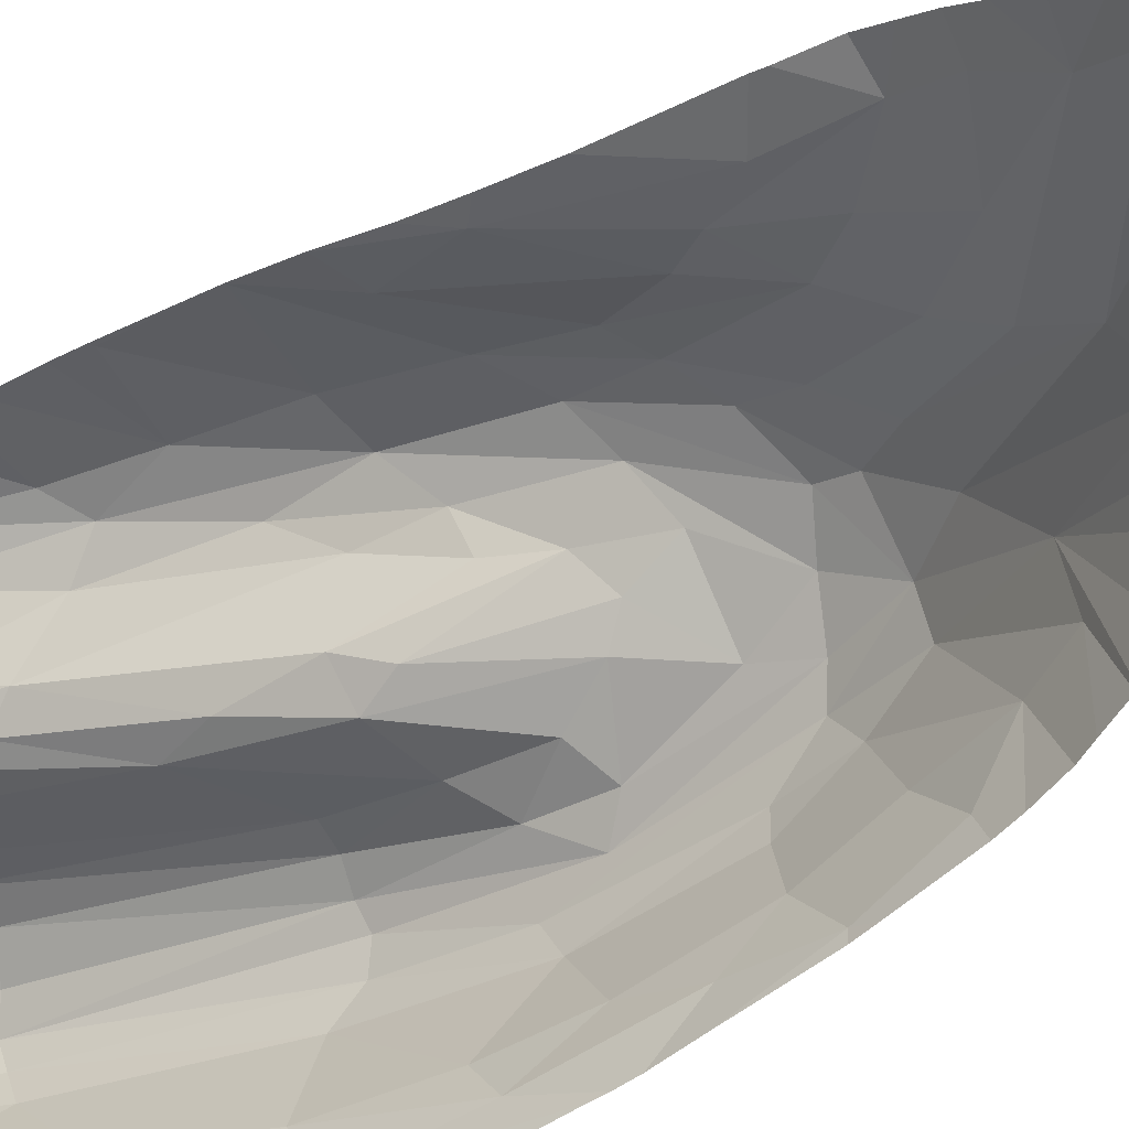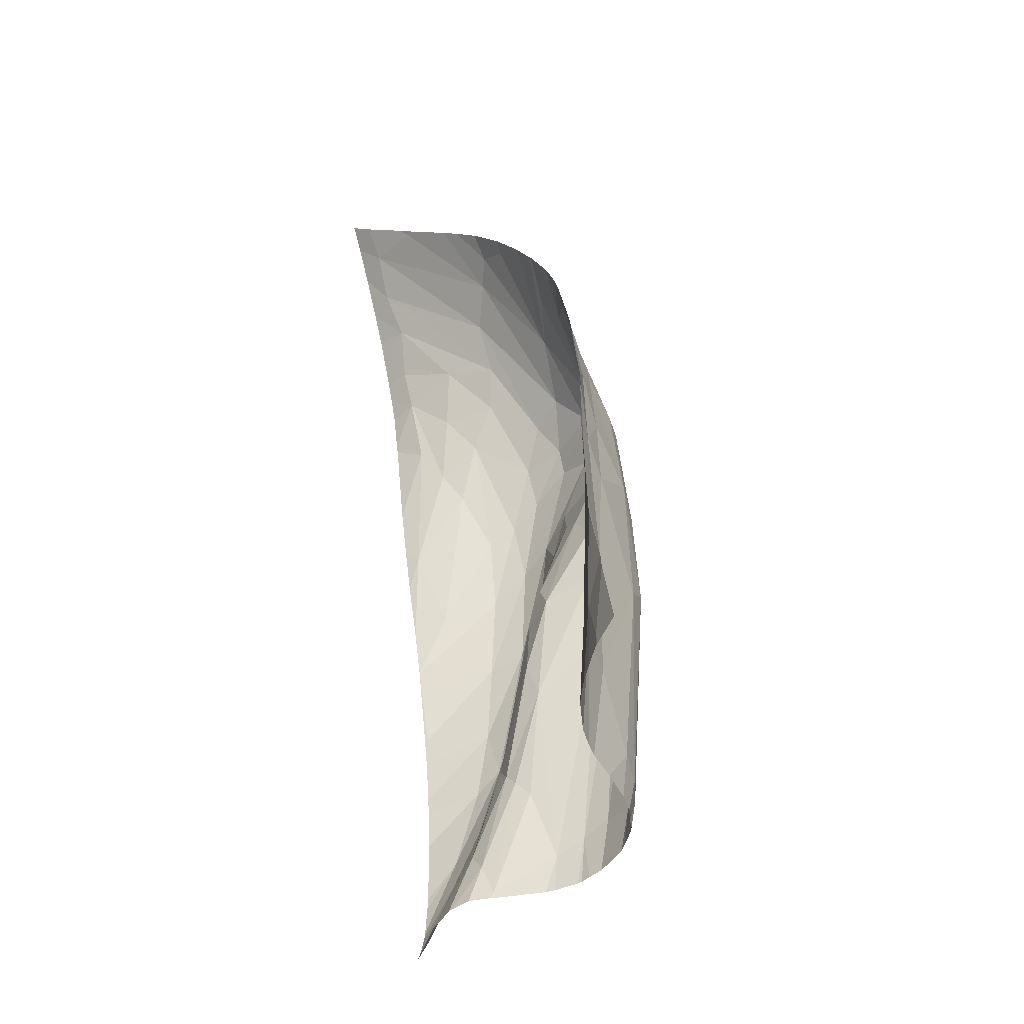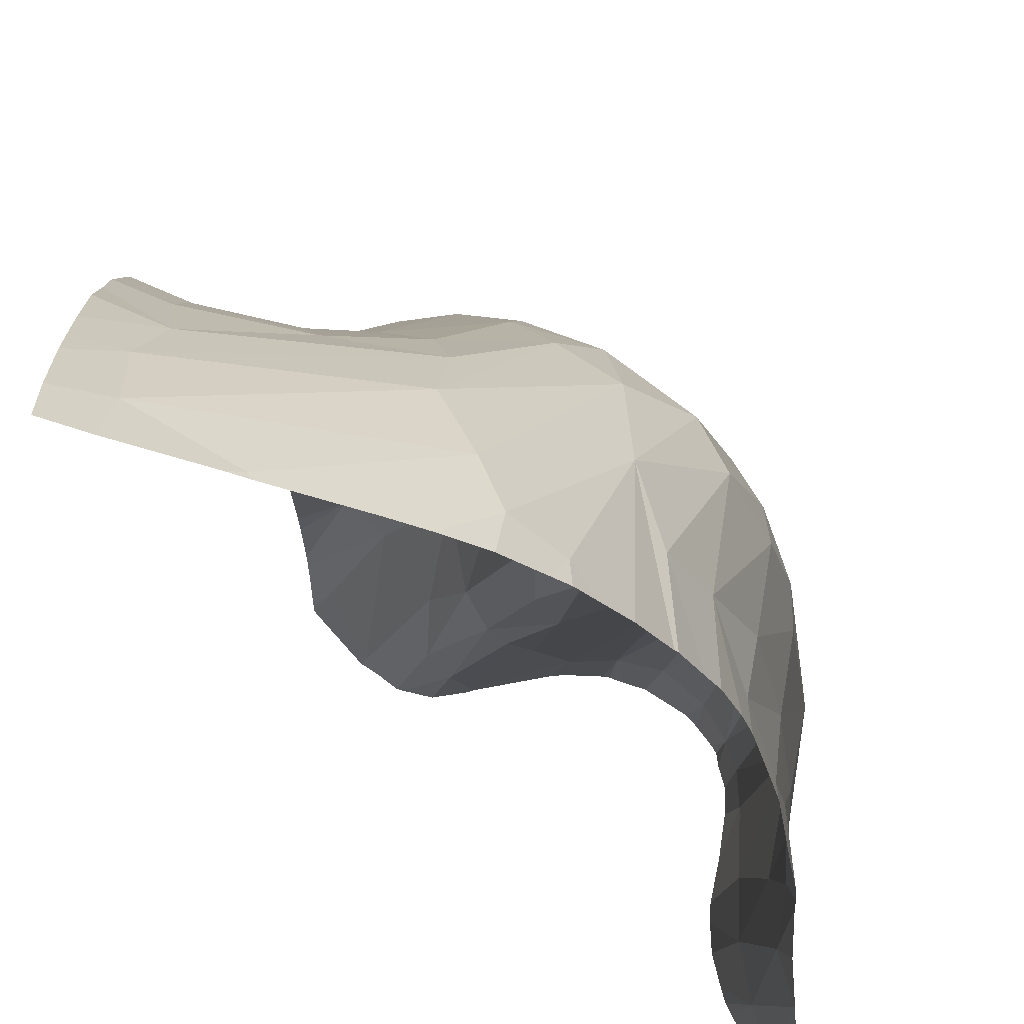
<metadata>
{"format":"obj","ext":"obj","renderer":"f3d","projection":"perspective","resolution":1024,"background":"white","views":[{"elev":-52.8,"azim":127.3,"up":"+Z"},{"elev":-55.1,"azim":-160.9,"up":"+Y"},{"elev":-25.8,"azim":-176.4,"up":"+Z"}]}
</metadata>
<code>
v -194.9 956.7 -17.59
v -193.7 915.4 -9.652
v -216 957.2 -36.24
v -214.9 965.3 -36.92
v -208.3 941.2 -20.5
v -215.9 958.7 -36.92
v -196.6 950.9 -14.4
v -211.3 969.6 -28.84
v -213.9 915.4 -31.08
v -213 915.4 -28
v -211.3 915.4 -15.2
v -200.8 918.4 -14.72
v -213.9 915.4 -19.61
v -206.7 959.8 -17.83
v -217 926 -36.92
v -199.5 969.9 -23.32
v -196.4 967.7 -21.91
v -210.1 952.2 -19.75
v -205.5 915.4 -13.51
v -205.1 923.8 -15.8
v -193.7 970.5 -22.04
v -197 915.4 -13.21
v -196 973.5 -24.18
v -216.7 933.6 -36.92
v -216.7 933.5 -36.92
v -213.8 915.4 -20.97
v -195.6 983.5 -31.42
v -216.8 932.9 -25.11
v -216.4 951.3 -34.75
v -206.1 941.2 -18.62
v -207.3 978.1 -34.87
v -213.6 915.4 -18.46
v -206.5 963.1 -19.63
v -207.1 979.4 -36.92
v -216.3 915.4 -35.07
v -193.7 919.1 -8.432
v -217.5 921.3 -36.92
v -216.8 928.4 -36.92
v -213.5 962.7 -23.68
v -201.7 957.4 -16.38
v -216.3 954.6 -32.43
v -212.5 959.2 -21.23
v -216 933.7 -34.37
v -199.9 985.1 -36.92
v -216.4 941.8 -34.52
v -214.2 967.7 -36.92
v -216.5 951 -36.92
v -199.7 915.4 -14.49
v -210.9 966.4 -24.17
v -198.2 915.4 -14.08
v -209.6 955.4 -18.66
v -214.7 958 -23.21
v -216.1 957.1 -36.92
v -208.4 915.4 -13.66
v -216.6 915.4 -35.32
v -193.7 973.7 -23.1
v -213 915.4 -25.46
v -210.1 960.8 -19.85
v -205.3 942.7 -14.54
v -211.1 919.7 -15.22
v -201.7 931.4 -11.76
v -213.8 935.7 -19.41
v -193.7 921.8 -8.233
v -213.8 954.9 -22.15
v -214.5 922.5 -26.9
v -214.5 915.4 -32.26
v -216.8 946.5 -36.92
v -214.4 922.8 -30.1
v -193.7 962.1 -19.38
v -206.3 977.4 -32.39
v -208 915.4 -13.6
v -194.6 917.1 -9.617
v -201.9 966.5 -21.74
v -200.5 974.2 -25.98
v -193.8 950.2 -14.47
v -204.2 969.5 -23.73
v -203.7 982.2 -36.92
v -193.7 986.1 -32.61
v -193.7 957.9 -17.81
v -213.6 968.9 -36.92
v -216.6 940.1 -31.7
v -193.7 922.9 -8.205
v -216.7 947.9 -36.92
v -216.4 935.3 -21.52
v -193.7 979 -26.47
v -193.7 940.2 -10.99
v -207 947.6 -16.94
v -212.4 969.7 -32.53
v -193.7 946.1 -12.86
v -216.6 946.6 -24.38
v -215.1 948.3 -23.12
v -217 934.7 -23.18
v -208.8 977.4 -36.92
v -216.3 916.4 -35.13
v -193.7 988.4 -35.02
v -214.9 921.7 -32.78
v -215.4 935.2 -20.3
v -193.7 984.8 -31.36
v -208.4 965.9 -22.11
v -207.5 943.6 -19.85
v -204 925.2 -16.05
v -194.1 915.4 -10.08
v -193.7 977.2 -25.19
v -216.7 946.5 -32.35
v -210.2 975.4 -36.92
v -200.2 924.3 -13.3
v -200.5 933.6 -10.2
v -216.9 953.8 -26.51
v -215.5 960.5 -31.73
v -214.6 962.6 -26.02
v -214.9 943.8 -22.25
v -193.7 950.2 -14.46
v -193.7 983.3 -29.88
v -199.8 920 -14.25
v -215.1 963.1 -35.29
v -215.2 963.6 -36.92
v -213.9 966.2 -32.62
v -212.8 971 -36.92
v -212.1 936 -19.09
v -211.4 973.6 -36.92
v -204.5 953.7 -14.78
v -217.3 942.8 -25.16
v -196.3 915.4 -12.67
v -216.7 933.5 -36.92
v -216.6 939.7 -36.92
v -199.9 962 -19.4
v -193.7 939 -10.61
v -201.7 915.4 -14.15
v -193.7 928.7 -8.476
v -216.1 958.5 -27
v -208.2 951 -17.86
v -203.4 945.5 -12.4
v -212.2 942.1 -21.04
v -203.1 926.4 -15.82
v -193.8 946.1 -12.86
v -193.7 969.7 -21.7
v -205.2 981 -36.92
v -210 963 -20.87
v -201.3 951.8 -13.84
v -207.1 954.5 -16.41
v -205.8 947.2 -14.67
v -206.7 932.3 -18.33
v -196.4 916 -12.59
v -199.4 938.4 -10.25
v -201.2 915.4 -14.28
v -214.4 917.9 -19.74
v -209.4 976.6 -36.92
v -208.9 919 -14.33
v -201.4 915.4 -14.24
v -209.3 976.2 -35.75
v -213 915.4 -26.48
v -200.3 945.1 -11.72
v -213.3 915.4 -17.42
v -218.1 915.4 -36.92
v -217.4 922.6 -36.92
v -216.9 953.7 -28.47
v -214.6 918.6 -21.9
v -216.7 945.4 -36.92
v -195.8 976.8 -25.99
v -196.3 925.6 -8.728
v -215.9 957.1 -24.77
v -206.6 918.3 -14.03
v -213.5 915.4 -17.81
v -210.1 915.4 -14.34
v -197.9 915.4 -13.98
v -212.6 971.2 -36.92
v -195.8 986.3 -34.54
v -193.7 925 -8.3
v -196.1 915.4 -12.59
v -204.1 958.5 -16.69
v -194 939.4 -10.7
v -198.3 932.4 -9.384
v -217.4 943.9 -27.58
v -198.1 924.6 -10.03
v -209 915.4 -13.96
v -212.6 915.4 -16.37
v -193.7 975.5 -24.19
v -214 917.7 -18.11
v -199.7 985.1 -36.62
v -193.7 954.2 -16.38
v -206.2 915.4 -13.47
v -193.7 933.4 -9.233
v -196.4 980.2 -28.8
v -215.3 915.4 -33.53
v -212.7 947.4 -21.93
v -193.7 980.9 -27.83
v -204.8 975.9 -29.09
v -193.7 917.3 -8.89
v -212.1 915.4 -15.78
v -193.7 915.6 -9.516
v -213.6 915.4 -30.5
v -213.5 915.4 -23.25
v -193.7 937.1 -10.05
v -203.4 939.9 -12.22
v -202.2 928.2 -14.73
v -215.7 920.4 -34.57
v -213 918.5 -16.52
v -216.1 915.4 -34.77
v -201.6 915.9 -14.29
v -205 972.4 -26.05
v -198.3 964.5 -20.79
v -215.8 932.1 -30.59
v -193.7 918.4 -8.575
v -211.2 950.6 -21
v -213.4 915.4 -29.73
v -193.8 915.4 -9.724
v -205.9 935.8 -18.67
v -193.7 932 -9.046
v -199.9 985.1 -36.92
v -193.7 986.1 -32.61
v -195.6 983.5 -31.42
v -195.8 986.3 -34.54
v -195.4 988.5 -36.92
v -199 985.8 -36.92
v -199.7 985.1 -36.62
v -193.7 988.4 -35.02
v -193.7 984.8 -31.36
v -193.7 990 -36.92
g 091_W_Aya_100K_01
f 111 133 185
g 091_W_Aya_100K_01
f 45 202 81
g 091_W_Aya_100K_01
f 130 109 156
g 091_W_Aya_100K_01
f 152 132 144
g 091_W_Aya_100K_01
f 94 35 198
g 091_W_Aya_100K_01
f 75 180 1
g 091_W_Aya_100K_01
f 41 109 115
g 091_W_Aya_100K_01
f 109 117 115
g 091_W_Aya_100K_01
f 65 157 28
g 091_W_Aya_100K_01
f 81 28 173
g 091_W_Aya_100K_01
f 133 5 185
g 091_W_Aya_100K_01
f 19 128 199
g 091_W_Aya_100K_01
f 7 126 40
g 091_W_Aya_100K_01
f 130 110 117
g 091_W_Aya_100K_01
f 59 195 61
g 091_W_Aya_100K_01
f 61 194 59
g 091_W_Aya_100K_01
f 23 16 201
g 091_W_Aya_100K_01
f 135 112 75
g 091_W_Aya_100K_01
f 199 48 12
g 091_W_Aya_100K_01
f 144 171 152
g 091_W_Aya_100K_01
f 40 170 139
g 091_W_Aya_100K_01
f 19 162 181
g 091_W_Aya_100K_01
f 121 152 139
g 091_W_Aya_100K_01
f 170 40 73
g 091_W_Aya_100K_01
f 202 45 43
g 091_W_Aya_100K_01
f 45 67 158
g 091_W_Aya_100K_01
f 139 7 40
g 091_W_Aya_100K_01
f 30 87 131
g 091_W_Aya_100K_01
f 113 98 27
g 091_W_Aya_100K_01
f 204 5 100
g 091_W_Aya_100K_01
f 133 62 119
g 091_W_Aya_100K_01
f 96 43 24
g 091_W_Aya_100K_01
f 196 38 15
g 091_W_Aya_100K_01
f 42 39 52
g 091_W_Aya_100K_01
f 201 16 73
g 091_W_Aya_100K_01
f 70 167 179
g 091_W_Aya_100K_01
f 123 169 143
g 091_W_Aya_100K_01
f 28 81 202
g 091_W_Aya_100K_01
f 58 39 42
g 091_W_Aya_100K_01
f 170 121 139
g 091_W_Aya_100K_01
f 174 160 107
g 091_W_Aya_100K_01
f 19 199 162
g 091_W_Aya_100K_01
f 109 41 156
g 091_W_Aya_100K_01
f 107 160 172
g 091_W_Aya_100K_01
f 62 148 119
g 091_W_Aya_100K_01
f 70 187 167
g 091_W_Aya_100K_01
f 178 92 146
g 091_W_Aya_100K_01
f 157 57 192
g 091_W_Aya_100K_01
f 12 50 165
g 091_W_Aya_100K_01
f 97 197 60
g 091_W_Aya_100K_01
f 113 27 183
g 091_W_Aya_100K_01
f 159 183 74
g 091_W_Aya_100K_01
f 84 178 97
g 091_W_Aya_100K_01
f 111 185 91
g 091_W_Aya_100K_01
f 65 28 202
g 091_W_Aya_100K_01
f 60 164 175
g 091_W_Aya_100K_01
f 74 200 76
g 091_W_Aya_100K_01
f 108 130 156
g 091_W_Aya_100K_01
f 107 172 144
g 091_W_Aya_100K_01
f 43 125 24
g 091_W_Aya_100K_01
f 72 190 188
g 091_W_Aya_100K_01
f 201 126 1
g 091_W_Aya_100K_01
f 101 12 134
g 091_W_Aya_100K_01
f 130 108 161
g 091_W_Aya_100K_01
f 75 112 180
g 091_W_Aya_100K_01
f 177 23 56
g 091_W_Aya_100K_01
f 60 175 148
g 091_W_Aya_100K_01
f 56 23 21
g 091_W_Aya_100K_01
f 15 155 196
g 091_W_Aya_100K_01
f 160 82 168
g 091_W_Aya_100K_01
f 152 171 135
g 091_W_Aya_100K_01
f 130 117 109
g 091_W_Aya_100K_01
f 197 164 60
g 091_W_Aya_100K_01
f 131 140 51
g 091_W_Aya_100K_01
f 101 142 20
g 091_W_Aya_100K_01
f 170 14 121
g 091_W_Aya_100K_01
f 54 71 148
g 091_W_Aya_100K_01
f 75 7 135
g 091_W_Aya_100K_01
f 172 129 208
g 091_W_Aya_100K_01
f 26 146 157
g 091_W_Aya_100K_01
f 106 143 174
g 091_W_Aya_100K_01
f 148 181 162
g 091_W_Aya_100K_01
f 142 101 134
g 091_W_Aya_100K_01
f 159 74 23
g 091_W_Aya_100K_01
f 197 11 164
g 091_W_Aya_100K_01
f 37 55 94
g 091_W_Aya_100K_01
f 44 77 70
g 091_W_Aya_100K_01
f 96 25 124
g 091_W_Aya_100K_01
f 39 58 138
g 091_W_Aya_100K_01
f 96 205 10
g 091_W_Aya_100K_01
f 185 5 204
g 091_W_Aya_100K_01
f 186 183 85
g 091_W_Aya_100K_01
f 64 18 51
g 091_W_Aya_100K_01
f 68 43 96
g 091_W_Aya_100K_01
f 79 1 180
g 091_W_Aya_100K_01
f 90 97 111
g 091_W_Aya_100K_01
f 22 123 143
g 091_W_Aya_100K_01
f 58 121 14
g 091_W_Aya_100K_01
f 199 12 101
g 091_W_Aya_100K_01
f 31 8 70
g 091_W_Aya_100K_01
f 200 99 76
g 091_W_Aya_100K_01
f 64 91 204
g 091_W_Aya_100K_01
f 126 201 73
g 091_W_Aya_100K_01
f 42 64 51
g 091_W_Aya_100K_01
f 20 199 101
g 091_W_Aya_100K_01
f 174 72 188
g 091_W_Aya_100K_01
f 30 59 87
g 091_W_Aya_100K_01
f 172 182 144
g 091_W_Aya_100K_01
f 88 117 110
g 091_W_Aya_100K_01
f 64 204 18
g 091_W_Aya_100K_01
f 138 58 14
g 091_W_Aya_100K_01
f 79 17 1
g 091_W_Aya_100K_01
f 136 21 23
g 091_W_Aya_100K_01
f 96 10 68
g 091_W_Aya_100K_01
f 66 9 96
g 091_W_Aya_100K_01
f 66 96 196
g 091_W_Aya_100K_01
f 96 9 191
g 091_W_Aya_100K_01
f 96 124 196
g 091_W_Aya_100K_01
f 37 154 55
g 091_W_Aya_100K_01
f 100 131 18
g 091_W_Aya_100K_01
f 135 89 112
g 091_W_Aya_100K_01
f 135 139 152
g 091_W_Aya_100K_01
f 53 3 6
g 091_W_Aya_100K_01
f 42 52 64
g 091_W_Aya_100K_01
f 31 93 150
g 091_W_Aya_100K_01
f 144 132 107
g 091_W_Aya_100K_01
f 77 137 31
g 091_W_Aya_100K_01
f 104 41 29
g 091_W_Aya_100K_01
f 70 8 49
g 091_W_Aya_100K_01
f 18 131 51
g 091_W_Aya_100K_01
f 169 72 143
g 091_W_Aya_100K_01
f 103 85 183
g 091_W_Aya_100K_01
f 143 72 174
g 091_W_Aya_100K_01
f 160 168 129
g 091_W_Aya_100K_01
f 114 143 106
g 091_W_Aya_100K_01
f 159 23 177
g 091_W_Aya_100K_01
f 171 86 89
g 091_W_Aya_100K_01
f 160 129 172
g 091_W_Aya_100K_01
f 27 200 183
g 091_W_Aya_100K_01
f 167 187 27
g 091_W_Aya_100K_01
f 191 205 96
g 091_W_Aya_100K_01
f 197 176 189
g 091_W_Aya_100K_01
f 44 70 179
g 091_W_Aya_100K_01
f 39 110 161
g 091_W_Aya_100K_01
f 151 68 10
g 091_W_Aya_100K_01
f 31 150 8
g 091_W_Aya_100K_01
f 42 51 140
g 091_W_Aya_100K_01
f 94 196 155
g 091_W_Aya_100K_01
f 194 107 132
g 091_W_Aya_100K_01
f 33 99 138
g 091_W_Aya_100K_01
f 55 35 94
g 091_W_Aya_100K_01
f 151 57 65
g 091_W_Aya_100K_01
f 38 196 124
g 091_W_Aya_100K_01
f 68 202 43
g 091_W_Aya_100K_01
f 153 176 197
g 091_W_Aya_100K_01
f 115 6 3
g 091_W_Aya_100K_01
f 90 91 52
g 091_W_Aya_100K_01
f 157 65 57
g 091_W_Aya_100K_01
f 197 97 178
g 091_W_Aya_100K_01
f 99 49 138
g 091_W_Aya_100K_01
f 204 100 18
g 091_W_Aya_100K_01
f 79 69 17
g 091_W_Aya_100K_01
f 114 106 195
g 091_W_Aya_100K_01
f 106 174 61
g 091_W_Aya_100K_01
f 26 13 146
g 091_W_Aya_100K_01
f 30 195 59
g 091_W_Aya_100K_01
f 199 145 48
g 091_W_Aya_100K_01
f 172 208 182
g 091_W_Aya_100K_01
f 150 147 105
g 091_W_Aya_100K_01
f 119 162 142
g 091_W_Aya_100K_01
f 32 163 178
g 091_W_Aya_100K_01
f 59 141 87
g 091_W_Aya_100K_01
f 106 61 195
g 091_W_Aya_100K_01
f 159 177 103
g 091_W_Aya_100K_01
f 201 1 17
g 091_W_Aya_100K_01
f 90 84 97
g 091_W_Aya_100K_01
f 61 174 107
g 091_W_Aya_100K_01
f 103 183 159
g 091_W_Aya_100K_01
f 45 29 83
g 091_W_Aya_100K_01
f 187 49 99
g 091_W_Aya_100K_01
f 153 197 178
g 091_W_Aya_100K_01
f 41 115 3
g 091_W_Aya_100K_01
f 136 17 69
g 091_W_Aya_100K_01
f 194 61 107
g 091_W_Aya_100K_01
f 62 133 111
g 091_W_Aya_100K_01
f 84 90 122
g 091_W_Aya_100K_01
f 104 29 45
g 091_W_Aya_100K_01
f 183 200 74
g 091_W_Aya_100K_01
f 52 161 90
g 091_W_Aya_100K_01
f 174 188 203
g 091_W_Aya_100K_01
f 140 132 121
g 091_W_Aya_100K_01
f 5 142 207
g 091_W_Aya_100K_01
f 178 163 153
g 091_W_Aya_100K_01
f 27 187 200
g 091_W_Aya_100K_01
f 132 152 121
g 091_W_Aya_100K_01
f 100 5 30
g 091_W_Aya_100K_01
f 92 122 173
g 091_W_Aya_100K_01
f 91 185 204
g 091_W_Aya_100K_01
f 196 184 66
g 091_W_Aya_100K_01
f 146 92 28
g 091_W_Aya_100K_01
f 117 80 46
g 091_W_Aya_100K_01
f 122 161 108
g 091_W_Aya_100K_01
f 151 65 68
g 091_W_Aya_100K_01
f 31 34 93
g 091_W_Aya_100K_01
f 144 127 171
g 091_W_Aya_100K_01
f 49 39 138
g 091_W_Aya_100K_01
f 122 108 173
g 091_W_Aya_100K_01
f 29 47 83
g 091_W_Aya_100K_01
f 86 171 127
g 091_W_Aya_100K_01
f 94 155 37
g 091_W_Aya_100K_01
f 7 75 1
g 091_W_Aya_100K_01
f 115 116 6
g 091_W_Aya_100K_01
f 162 20 142
g 091_W_Aya_100K_01
f 58 140 121
g 091_W_Aya_100K_01
f 97 62 111
g 091_W_Aya_100K_01
f 92 173 28
g 091_W_Aya_100K_01
f 144 193 127
g 091_W_Aya_100K_01
f 41 3 29
g 091_W_Aya_100K_01
f 134 114 195
g 091_W_Aya_100K_01
f 8 39 49
g 091_W_Aya_100K_01
f 122 92 84
g 091_W_Aya_100K_01
f 197 189 11
g 091_W_Aya_100K_01
f 114 22 143
g 091_W_Aya_100K_01
f 29 3 47
g 091_W_Aya_100K_01
f 167 78 95
g 091_W_Aya_100K_01
f 8 166 118
g 091_W_Aya_100K_01
f 72 2 190
g 091_W_Aya_100K_01
f 173 108 156
g 091_W_Aya_100K_01
f 131 87 141
g 091_W_Aya_100K_01
f 174 203 36
g 091_W_Aya_100K_01
f 132 140 141
g 091_W_Aya_100K_01
f 73 76 33
g 091_W_Aya_100K_01
f 68 65 202
g 091_W_Aya_100K_01
f 137 34 31
g 091_W_Aya_100K_01
f 72 206 2
g 091_W_Aya_100K_01
f 207 142 134
g 091_W_Aya_100K_01
f 114 165 22
g 091_W_Aya_100K_01
f 30 207 195
g 091_W_Aya_100K_01
f 117 46 4
g 091_W_Aya_100K_01
f 63 82 160
g 091_W_Aya_100K_01
f 48 50 12
g 091_W_Aya_100K_01
f 200 187 99
g 091_W_Aya_100K_01
f 113 183 186
g 091_W_Aya_100K_01
f 14 33 138
g 091_W_Aya_100K_01
f 1 126 7
g 091_W_Aya_100K_01
f 171 89 135
g 091_W_Aya_100K_01
f 110 8 88
g 091_W_Aya_100K_01
f 97 60 62
g 091_W_Aya_100K_01
f 136 23 17
g 091_W_Aya_100K_01
f 23 74 16
g 091_W_Aya_100K_01
f 81 104 45
g 091_W_Aya_100K_01
f 149 145 199
g 091_W_Aya_100K_01
f 8 118 88
g 091_W_Aya_100K_01
f 77 31 70
g 091_W_Aya_100K_01
f 70 49 187
g 091_W_Aya_100K_01
f 3 53 47
g 091_W_Aya_100K_01
f 148 71 181
g 091_W_Aya_100K_01
f 92 178 84
g 091_W_Aya_100K_01
f 139 135 7
g 091_W_Aya_100K_01
f 43 158 125
g 091_W_Aya_100K_01
f 178 146 13
g 091_W_Aya_100K_01
f 173 41 104
g 091_W_Aya_100K_01
f 8 110 39
g 091_W_Aya_100K_01
f 73 16 76
g 091_W_Aya_100K_01
f 174 36 160
g 091_W_Aya_100K_01
f 5 207 30
g 091_W_Aya_100K_01
f 8 120 166
g 091_W_Aya_100K_01
f 170 33 14
g 091_W_Aya_100K_01
f 8 105 120
g 091_W_Aya_100K_01
f 58 42 140
g 091_W_Aya_100K_01
f 100 30 131
g 091_W_Aya_100K_01
f 198 184 196
g 091_W_Aya_100K_01
f 90 161 122
g 091_W_Aya_100K_01
f 131 141 140
g 091_W_Aya_100K_01
f 119 148 162
g 091_W_Aya_100K_01
f 169 102 72
g 091_W_Aya_100K_01
f 161 110 130
g 091_W_Aya_100K_01
f 52 91 64
g 091_W_Aya_100K_01
f 90 111 91
g 091_W_Aya_100K_01
f 175 54 148
g 091_W_Aya_100K_01
f 141 59 194
g 091_W_Aya_100K_01
f 76 16 74
g 091_W_Aya_100K_01
f 148 62 60
g 091_W_Aya_100K_01
f 149 199 128
g 091_W_Aya_100K_01
f 52 39 161
g 091_W_Aya_100K_01
f 8 150 105
g 091_W_Aya_100K_01
f 104 81 173
g 091_W_Aya_100K_01
f 141 194 132
g 091_W_Aya_100K_01
f 45 83 67
g 091_W_Aya_100K_01
f 182 193 144
g 091_W_Aya_100K_01
f 192 26 157
g 091_W_Aya_100K_01
f 142 133 119
g 091_W_Aya_100K_01
f 178 13 32
g 091_W_Aya_100K_01
f 134 12 114
g 091_W_Aya_100K_01
f 198 196 94
g 091_W_Aya_100K_01
f 33 170 73
g 091_W_Aya_100K_01
f 23 201 17
g 091_W_Aya_100K_01
f 115 4 116
g 091_W_Aya_100K_01
f 36 63 160
g 091_W_Aya_100K_01
f 115 117 4
g 091_W_Aya_100K_01
f 28 157 146
g 091_W_Aya_100K_01
f 117 88 80
g 091_W_Aya_100K_01
f 133 142 5
g 091_W_Aya_100K_01
f 88 118 80
g 091_W_Aya_100K_01
f 102 206 72
g 091_W_Aya_100K_01
f 207 134 195
g 091_W_Aya_100K_01
f 167 27 78
g 091_W_Aya_100K_01
f 76 99 33
g 091_W_Aya_100K_01
f 199 20 162
g 091_W_Aya_100K_01
f 156 41 173
g 091_W_Aya_100K_01
f 126 73 40
g 091_W_Aya_100K_01
f 45 158 43
g 091_W_Aya_100K_01
f 96 24 25
g 091_W_Aya_100K_01
f 12 165 114
g 091_W_Aya_100K_01
f 150 93 147
g 091_W_Aya_100K_01
f 214 209 215
g 091_W_Aya_100K_01
f 213 214 215
g 091_W_Aya_100K_01
f 213 215 212
g 091_W_Aya_100K_01
f 213 212 216
g 091_W_Aya_100K_01
f 213 216 218
g 091_W_Aya_100K_01
f 210 211 217

</code>
